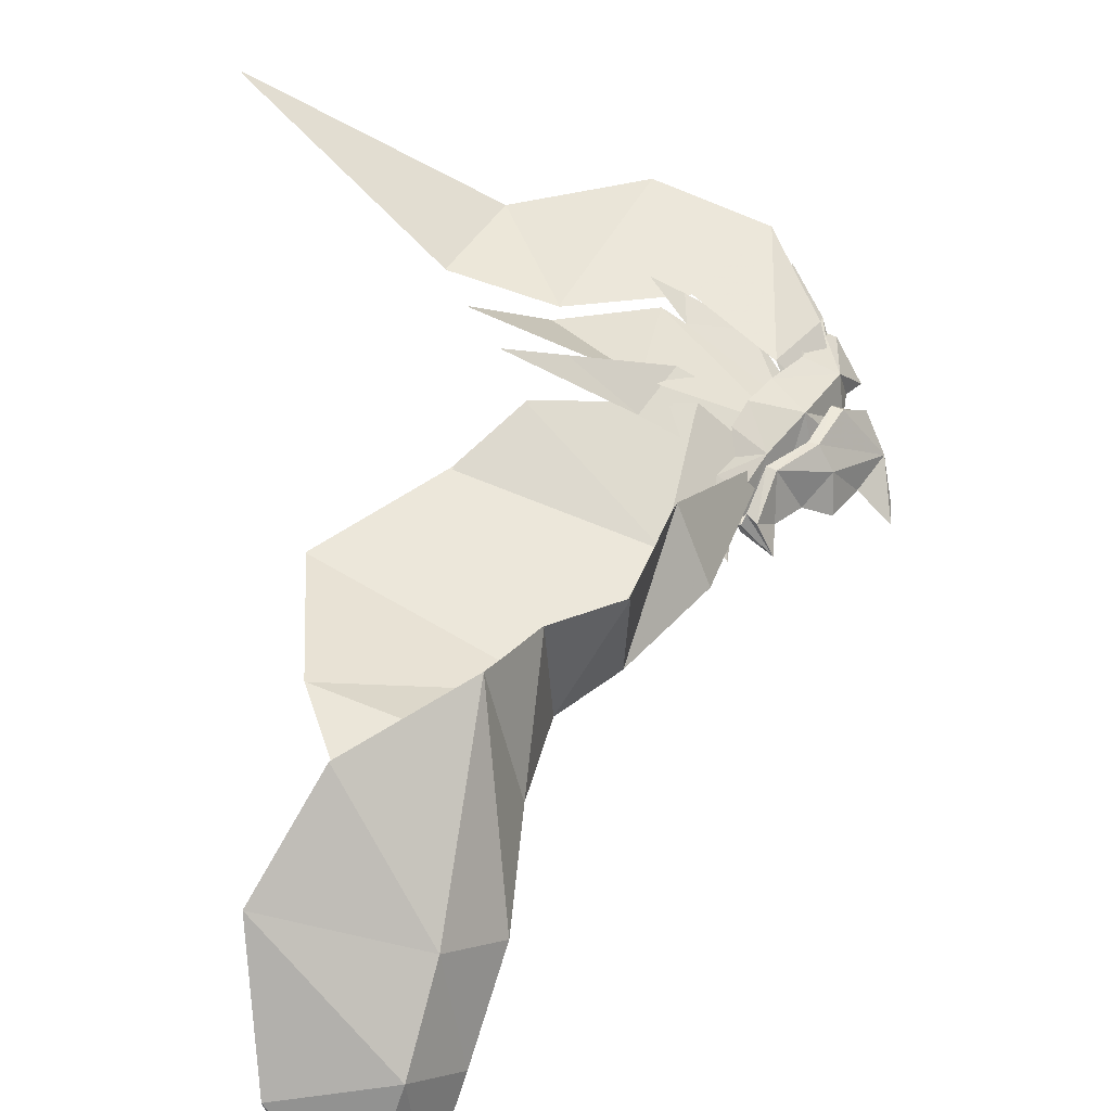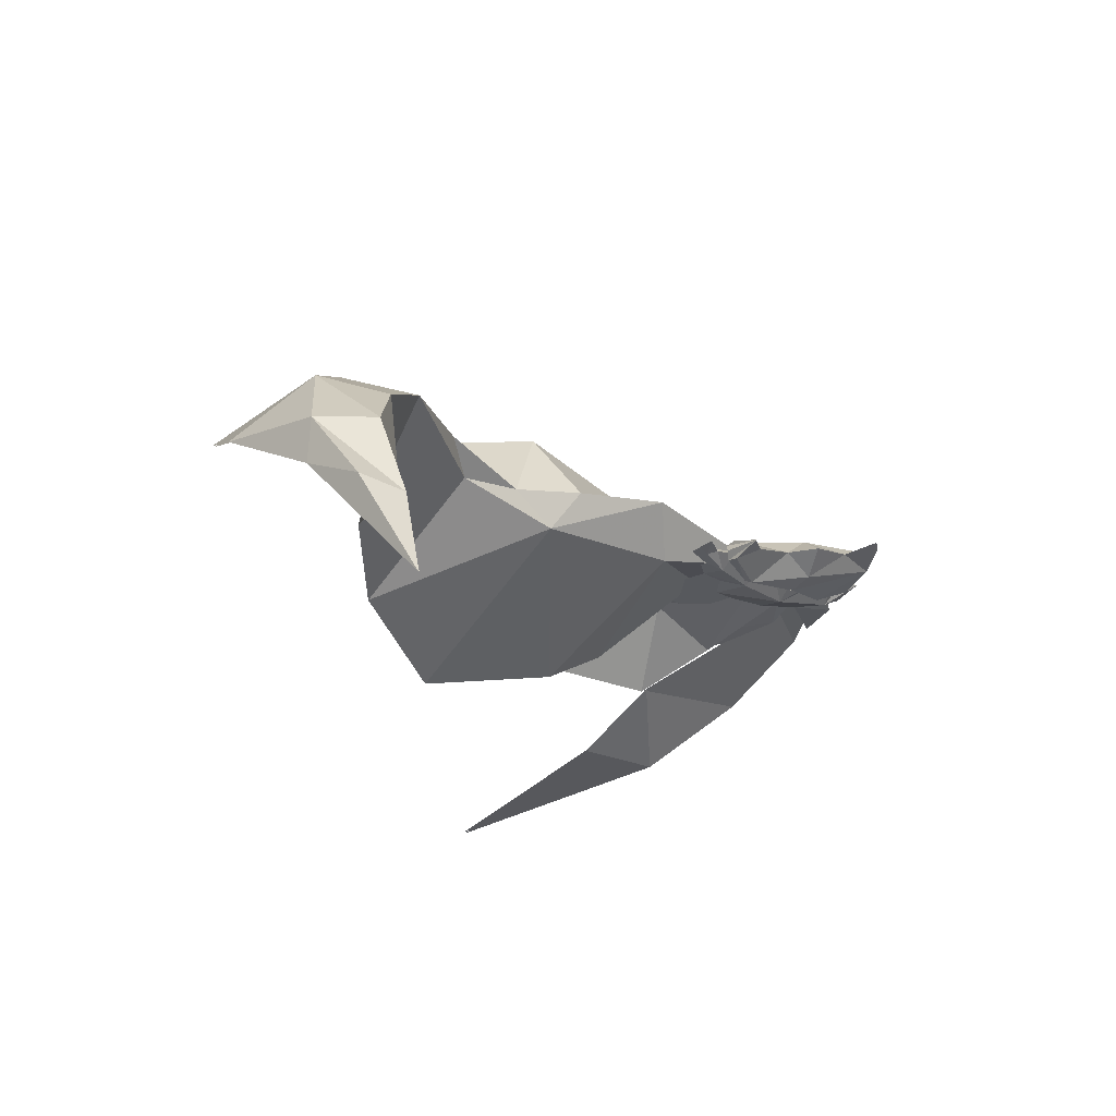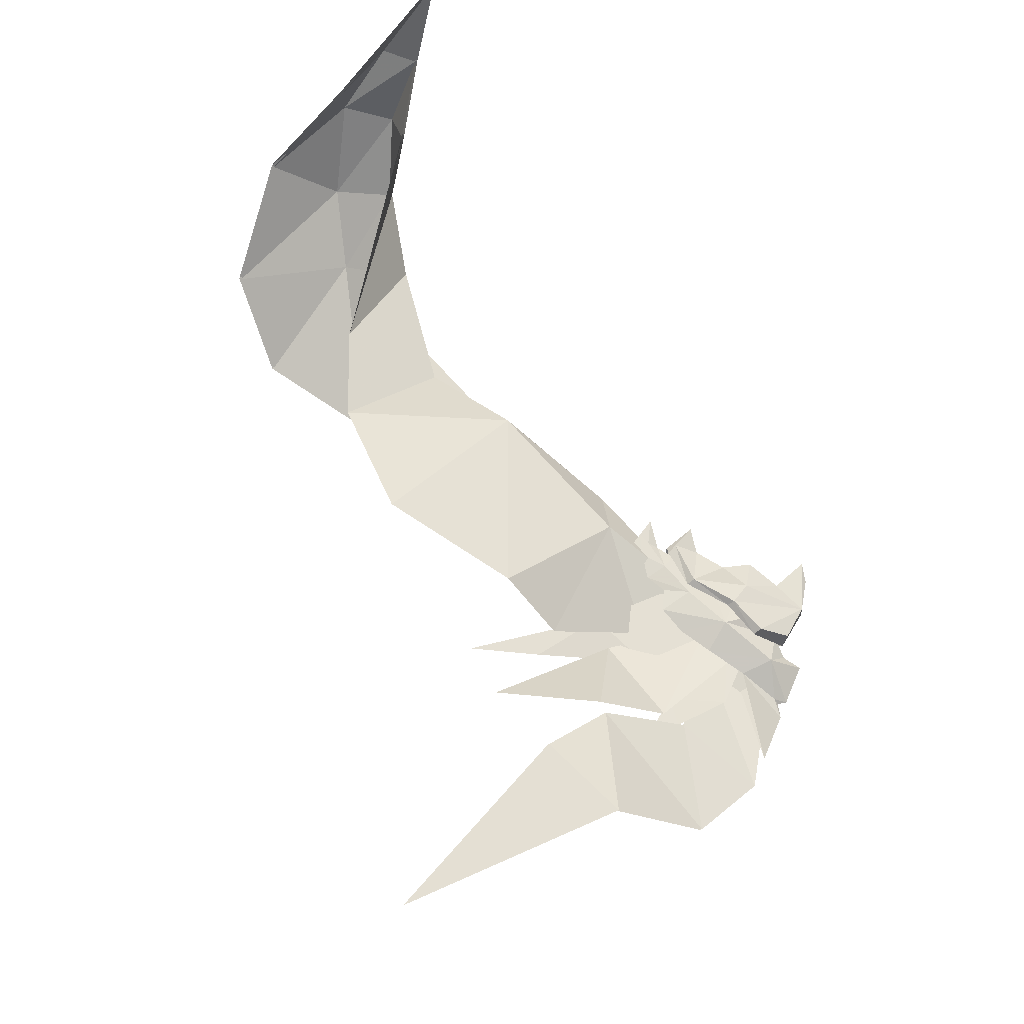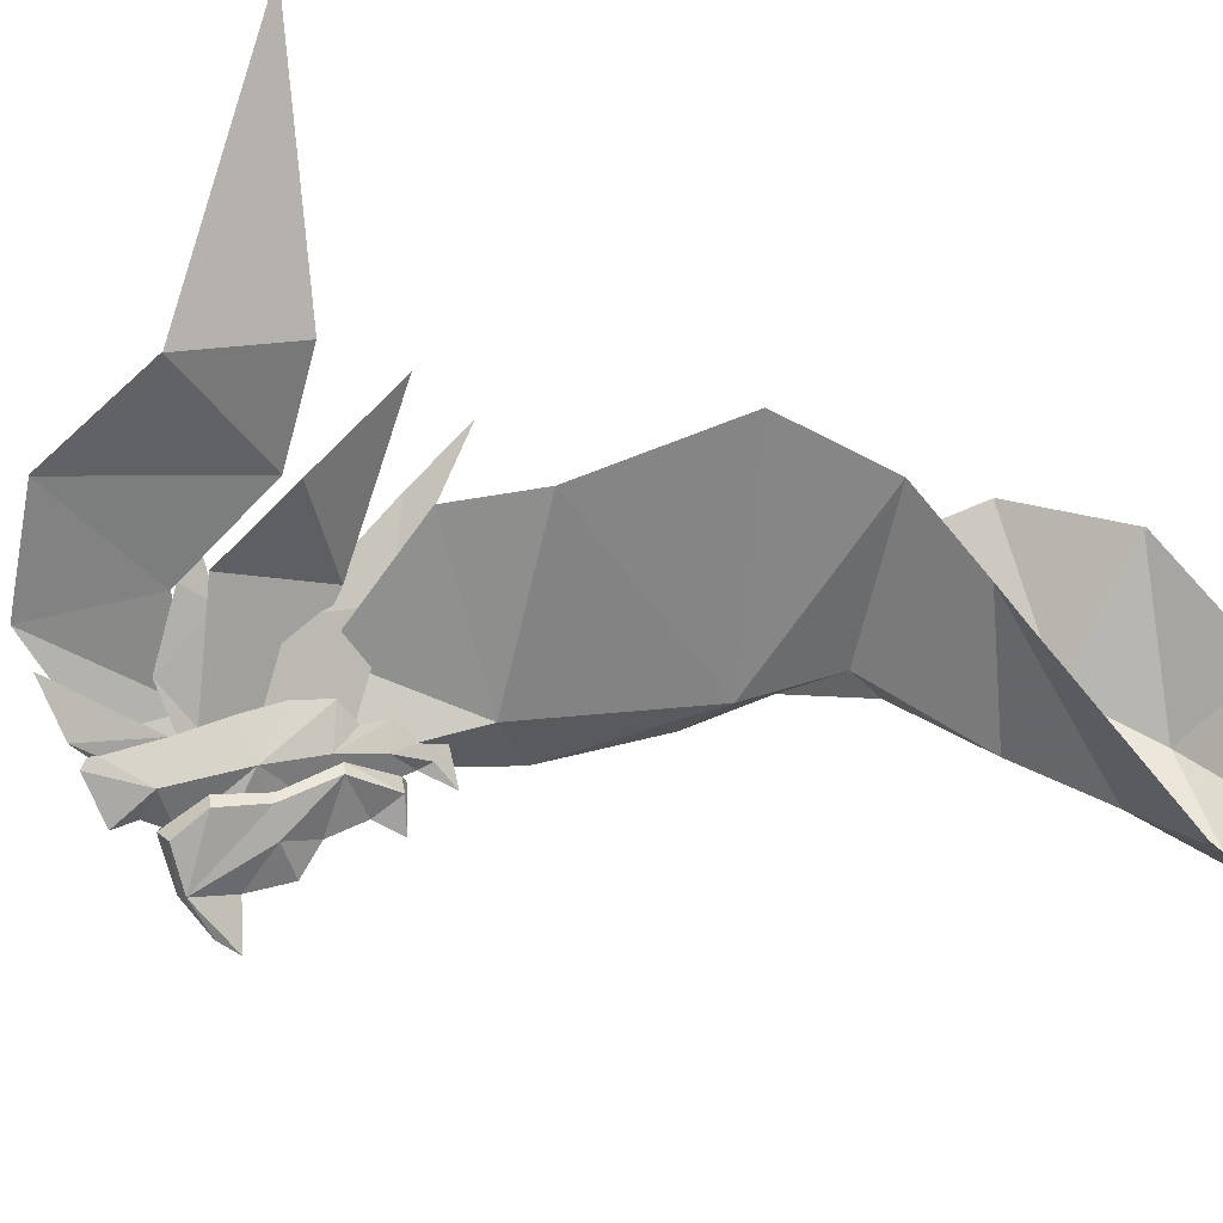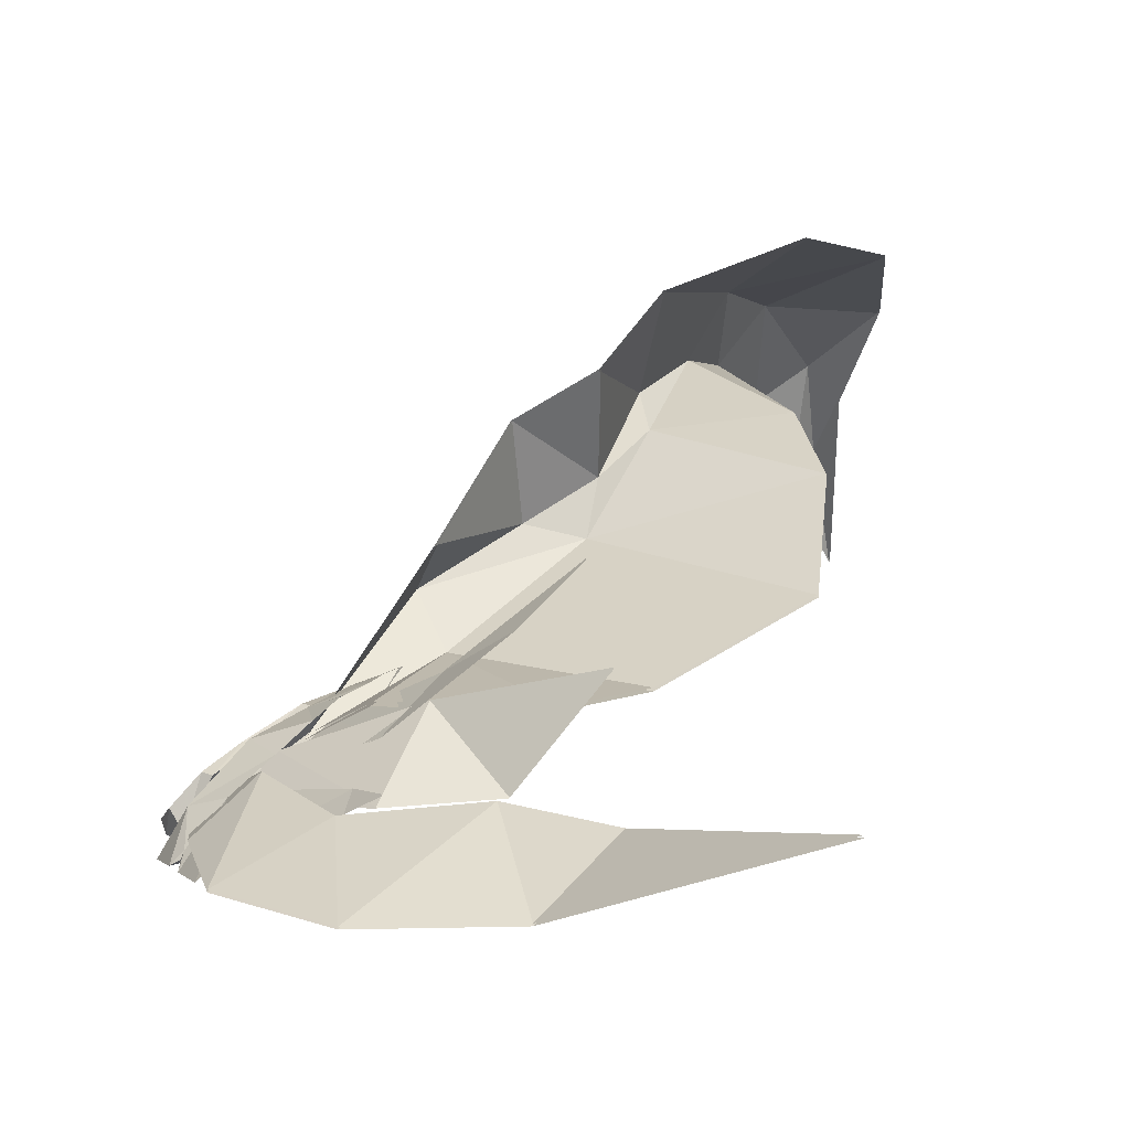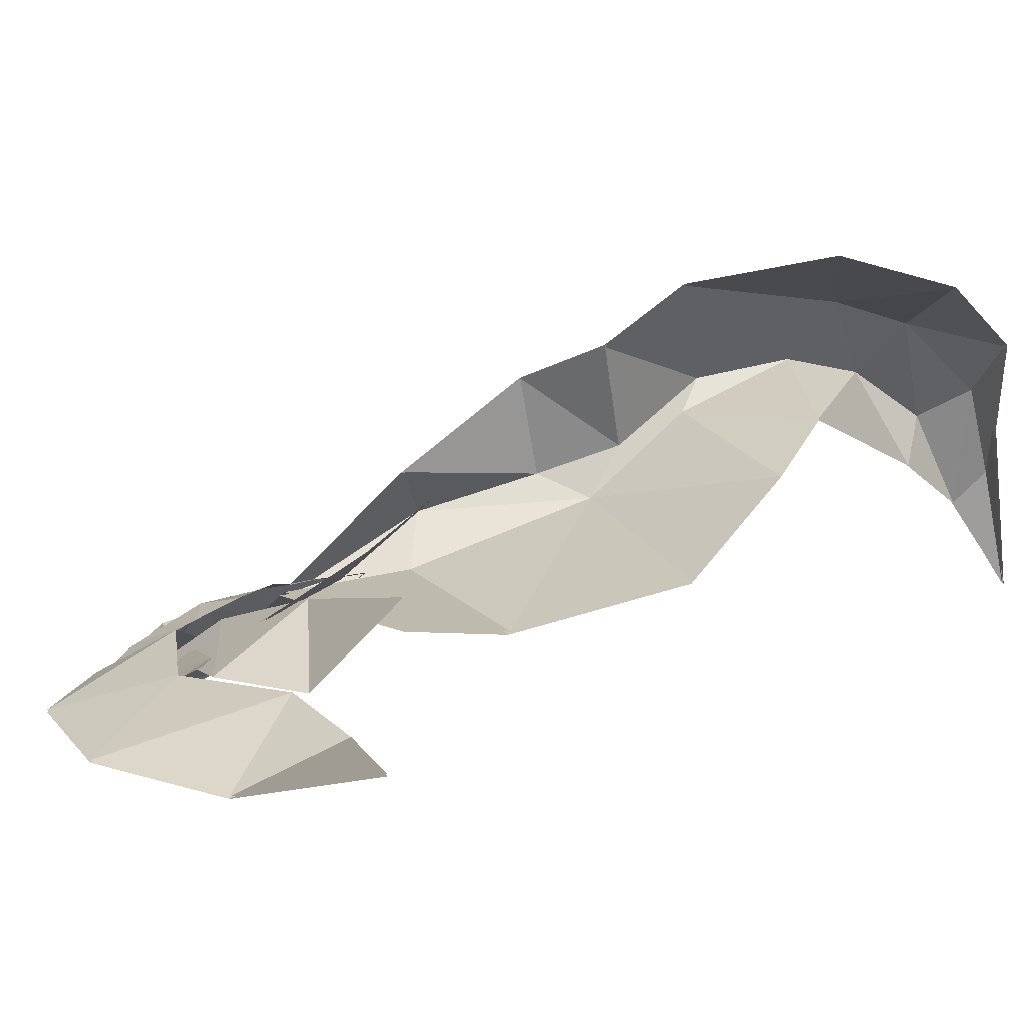
<metadata>
{"format":"obj","ext":"obj","renderer":"f3d","projection":"perspective","resolution":1024,"background":"white","views":[{"elev":65.5,"azim":-14.7,"up":"+Y"},{"elev":56.8,"azim":-37.7,"up":"+Z"},{"elev":-26.8,"azim":-41.8,"up":"+Z"},{"elev":-60.8,"azim":-139.4,"up":"+Y"},{"elev":21.2,"azim":174.9,"up":"+Y"},{"elev":21.1,"azim":-154.5,"up":"+Y"}]}
</metadata>
<code>
g common_back_90050
v -14.73 9.916 -4.72
v -7.301 4.793 -0.2216
v -12.12 7.739 2.743
v -18.37 12.07 -0.9258
v -26.49 19.89 -3.565
v -22.12 15.74 -4.248
v -14.2 8.098 -10.06
v -5.794 4.69 -2.008
v -8.885 7.214 -0.2447
v -17.5 11.53 -3.661
v -27.3 15.57 -9.31
v -21.43 8.669 -10.66
v -8.503 5.918 -8.126
v -6.461 4.392 -2.29
v -8.056 5.89 -2.687
v -12.99 8.434 -8.272
v -14.53 9.602 -11.65
v -12.43 8.092 -10.68
v -8.779 8.369 -3.115
v -7.293 8.129 -0.3022
v -3.742 5.619 -3.627
v -6.016 6.669 -4.972
v -9.77 5.964 3.476
v -10.66 8.852 2.248
v -12.87 7.502 5.42
v -14.86 8.856 6.559
v -15.05 8.148 8.612
v -14.19 8.174 6.162
v -13.04 9.081 4.498
v -14.36 9.83 3.332
v -12.84 9.529 2.281
v -15.71 8.883 7.312
v -15.2 9.405 5.478
v -16.37 9.619 6.013
v -7.363 4.562 2.835
v -4.06 3.424 -1.322
v -3.239 3.244 -3.218
v -10.92 9.595 -1.364
v -12.57 10.22 0.4717
v -1.882 2.568 -4.058
v -2.721 3.736 -7.29
v -3.593 4.56 -7.068
v -3.251 4.051 -8.778
v -4.332 5.323 -12.64
v -10.26 5.987 -3.592
v -7.19 4.781 -5.35
v -5.468 2.843 -4.182
v -9.799 4.251 -1.232
v -14.13 7.387 4.092
v -12.43 6.115 1.592
v -15.16 8.396 6.448
v -15.12 8.657 3.05
v -13.97 7.77 1.859
v -15.56 8.851 5.345
v -14.08 7.878 -0.09034
v -12.43 7.25 -1.926
v -3.877 4.104 -7.159
v -3.708 2.587 1.218
v -3.382 4.187 -7.485
v -14.74 9.99 -4.722
v -18.38 12.14 -0.928
v -12.13 7.813 2.744
v -7.307 4.867 -0.2202
v -22.13 15.81 -4.25
v -26.5 19.96 -3.568
v -14.21 8.171 -10.07
v -17.51 11.61 -3.663
v -8.891 7.288 -0.2433
v -5.801 4.763 -2.007
v -21.45 8.741 -10.66
v -27.31 15.64 -9.313
v -8.512 5.991 -8.129
v -13 8.507 -8.274
v -8.063 5.964 -2.687
v -6.467 4.466 -2.289
v -12.44 8.165 -10.68
v -14.54 9.675 -11.65
f 1 2 3
f 3 4 1
f 4 5 6
f 6 1 4
f 7 8 9
f 9 10 7
f 10 11 12
f 12 7 10
f 13 14 15
f 15 16 13
f 16 17 18
f 18 13 16
f 19 20 21
f 21 22 19
f 23 24 25
f 26 27 28
f 28 29 26
f 30 24 31
f 32 26 33
f 33 34 32
f 29 30 33
f 33 26 29
f 23 35 20
f 20 24 23
f 21 20 36
f 36 37 21
f 24 38 39
f 21 40 41
f 41 42 21
f 43 44 22
f 22 42 43
f 45 46 47
f 47 48 45
f 49 50 25
f 51 49 28
f 28 27 51
f 52 53 50
f 32 34 54
f 54 51 32
f 49 51 54
f 54 52 49
f 23 50 48
f 48 35 23
f 47 37 36
f 36 48 47
f 48 50 55
f 55 56 48
f 47 57 41
f 41 40 47
f 43 57 46
f 46 44 43
f 35 58 20
f 36 20 58
f 19 38 20
f 32 27 26
f 28 25 29
f 30 29 24
f 41 59 42
f 40 21 37
f 22 21 42
f 59 43 42
f 48 58 35
f 58 48 36
f 48 56 45
f 51 27 32
f 49 25 28
f 50 49 52
f 57 59 41
f 37 47 40
f 57 47 46
f 57 43 59
f 24 29 25
f 24 39 31
f 24 20 38
f 50 23 25
f 53 55 50
f 60 61 62
f 62 63 60
f 61 60 64
f 64 65 61
f 66 67 68
f 68 69 66
f 67 66 70
f 70 71 67
f 72 73 74
f 74 75 72
f 73 72 76
f 76 77 73
g guang10
v -8.007 7.841 -4.521
v -3.847 5.329 -7.774
v -4.025 3.323 0.1428
v -6.742 4.428 1.526
v -11.94 7.868 -10.64
v -5.056 6.008 -15.18
v -20.72 8.776 -11.47
v -21.88 6.32 -21.11
v -11.84 6.331 -20.6
v -37.3 15.16 -30.18
v -27.22 9.006 -15.88
v -39.32 24.08 33.74
v -35.21 19.88 32.6
v -33.31 28.17 20
v -14.2 10.45 -1.593
v -10.42 6.953 1.884
v -18.87 9.623 7.329
v -24.71 10.93 -4.299
v -29.12 16.43 19.06
v -28.17 13.17 16.46
v -24.13 14.44 16.43
v -42.75 21.32 39.5
v -39.15 17.32 38.55
v -46.64 15.38 44.1
v -47.44 8.535 45.98
v -45.33 6.229 44.5
v -42.68 13.08 43.22
v -48.75 12.97 43.19
v -50.49 20.92 38.42
v -49.03 27.35 29.72
v -29.04 24.3 16.69
v -32.38 19.95 25.03
v -18.39 16.56 7.587
v -23.5 21.65 15.18
v -17.26 12.14 11.65
v -49.13 -0.6836 46.86
v -43.28 10.5 39.46
v -42.17 19.08 22.65
v -32.66 18.37 21.55
v -42.77 18.03 13.82
v -42.75 30.3 23.79
v -30.43 10.54 -1.121
v -40.71 13.98 3.888
v -7.99 8.009 -4.517
v -6.724 4.592 1.549
v -4.009 3.491 0.1596
v -3.829 5.496 -7.768
v -5.061 6.183 -15.18
v -11.95 8.044 -10.65
v -20.73 8.949 -11.49
v -11.86 6.505 -20.61
v -21.9 6.49 -21.13
v -37.3 15.32 -30.19
v -27.22 9.173 -15.9
v -39.3 23.98 33.63
v -33.37 28.05 20.04
v -36.48 19.88 31.92
v -14.4 10.61 -1.29
v -24.81 11.08 -4.007
v -19.02 9.791 7.488
v -10.63 7.171 2.111
v -29.21 16.5 18.92
v -24.26 14.53 16.31
v -28.26 13.37 16.39
v -39.4 17.39 38.43
v -42.7 21.27 39.32
v -46.54 15.41 43.86
v -42.75 13.06 43.09
v -45.56 6.276 44.23
v -47.48 8.505 45.81
v -48.59 13.03 42.98
v -50.31 20.88 38.26
v -48.88 27.22 29.66
v -32.44 20 24.88
v -29.12 24.18 16.57
v -18.58 16.58 7.747
v -17.46 12.26 11.59
v -23.57 21.66 15.08
v -49.04 -0.559 46.73
v -43.48 10.55 39.28
v -32.74 18.6 21.63
v -42.11 19.14 22.67
v -42.7 18.09 13.92
v -42.69 30.14 23.8
v -30.49 10.68 -0.874
v -40.67 14.08 4.075
f 78 79 80
f 80 81 78
f 78 82 83
f 83 79 78
f 84 85 86
f 82 84 86
f 86 83 82
f 87 85 88
f 84 88 85
f 89 90 91
f 92 93 94
f 94 95 92
f 96 97 98
f 89 99 100
f 100 90 89
f 101 102 103
f 103 104 101
f 105 101 106
f 107 99 89
f 96 108 109
f 110 111 98
f 98 112 110
f 112 93 110
f 113 103 102
f 113 102 105
f 103 114 104
f 104 114 100
f 90 115 116
f 105 102 101
f 99 101 104
f 104 100 99
f 116 96 109
f 117 97 116
f 97 96 116
f 111 108 96
f 96 98 111
f 116 115 117
f 118 107 89
f 114 115 100
f 115 90 100
f 106 101 99
f 107 106 99
f 119 95 94
f 94 97 119
f 120 119 97
f 93 112 94
f 90 116 109
f 117 120 97
f 97 112 98
f 97 94 112
f 89 91 118
f 121 122 123
f 123 124 121
f 121 124 125
f 125 126 121
f 127 128 129
f 126 125 128
f 128 127 126
f 130 131 129
f 127 129 131
f 132 133 134
f 135 136 137
f 137 138 135
f 139 140 141
f 132 134 142
f 142 143 132
f 144 145 146
f 146 147 144
f 148 149 144
f 150 132 143
f 139 151 152
f 153 154 140
f 140 155 153
f 154 153 138
f 156 147 146
f 156 148 147
f 146 145 157
f 145 142 157
f 134 158 159
f 148 144 147
f 143 142 145
f 145 144 143
f 158 151 139
f 160 158 141
f 141 158 139
f 155 140 139
f 139 152 155
f 158 160 159
f 161 132 150
f 157 142 159
f 159 142 134
f 149 143 144
f 150 143 149
f 162 141 137
f 137 136 162
f 163 141 162
f 138 137 154
f 134 151 158
f 160 141 163
f 141 140 154
f 141 154 137
f 132 161 133
f 90 109 91
f 133 151 134
f 109 108 91
f 133 152 151
g common_back_90050
v -1.936 2.473 1.365
v -4.488 6.35 -0.713
v -6.913 7.138 1.662
v -6.273 5.747 3.168
v -7.522 7.101 1.288
v -10.93 8.613 2.968
v -10.35 8.575 3.421
v -12.51 8.016 6.498
v -3.391 3.186 -2.133
v -5.137 6.328 -1.217
v -2.573 4.383 -1.197
v -13.03 8.325 5.757
v -11.81 6.17 8.128
v -2.169 0.9383 3.95
v -2.227 1.71 0.8834
v -2.641 0.8422 5.624
v -11.08 6.208 5.979
v -2.87 1.027 1.019
v -7.999 3.077 2.528
v -9.178 3.632 0.822
v -6.937 2.559 -1.621
v -9.332 4.301 0.6168
v -12.3 5.561 2.699
v -12.49 6.205 2.39
v -13.73 7.238 5.496
v -13.39 6.655 6.172
v -4.282 1.739 -1.831
v -7.094 3.3 -1.943
v -13.48 7.709 6.194
v -8.849 5.057 4.777
v -4.439 2.536 3.404
v -6.76 3.599 5.228
f 164 165 166
f 166 167 164
f 168 169 170
f 170 166 168
f 170 169 171
f 172 173 165
f 165 174 172
f 171 175 176
f 173 168 166
f 166 165 173
f 177 178 164
f 164 179 177
f 178 172 174
f 174 164 178
f 171 180 170
f 181 182 183
f 183 184 181
f 185 183 186
f 186 187 185
f 188 187 189
f 172 190 184
f 184 191 172
f 192 188 176
f 191 184 183
f 183 185 191
f 177 179 181
f 181 178 177
f 178 181 190
f 190 172 178
f 193 180 186
f 167 166 170
f 164 167 194
f 180 171 176
f 164 194 179
f 167 193 195
f 194 167 195
f 165 164 174
f 167 170 193
f 186 183 182
f 194 182 181
f 176 189 180
f 179 194 181
f 195 193 182
f 195 182 194
f 190 181 184
f 193 186 182
f 169 175 171
f 175 192 176
f 180 193 170
f 187 186 189
f 188 189 176
f 180 189 186

</code>
